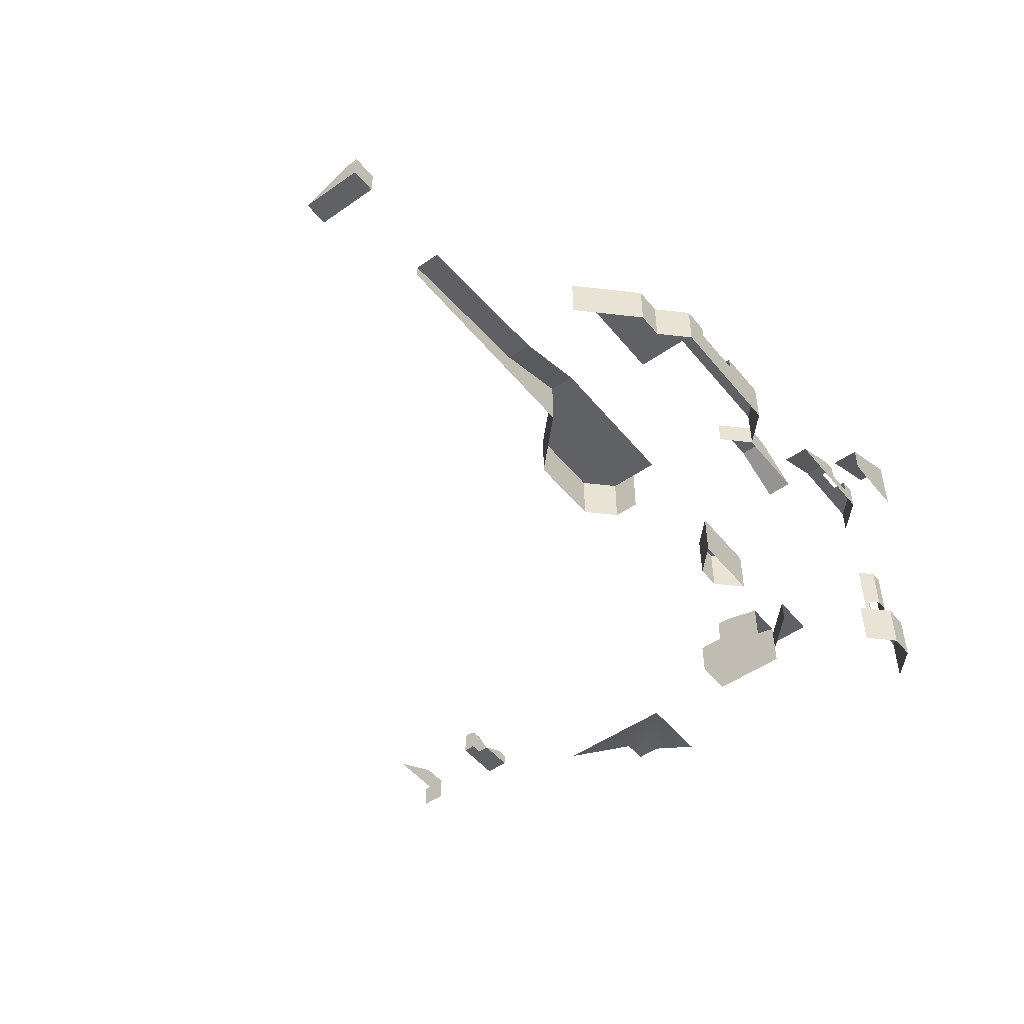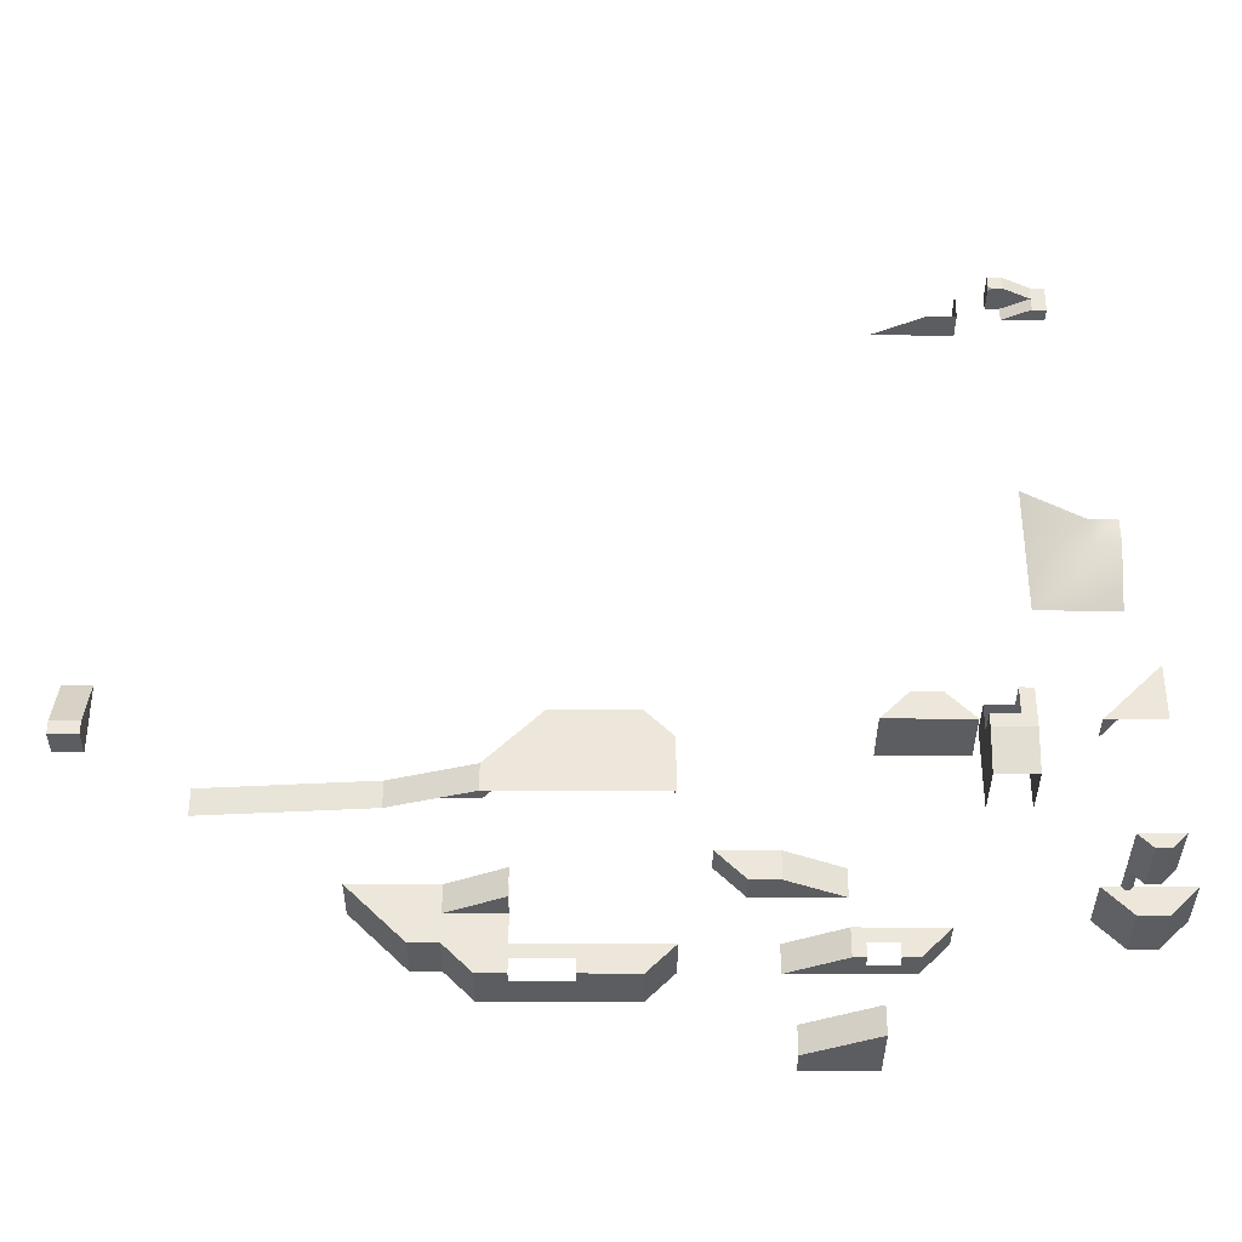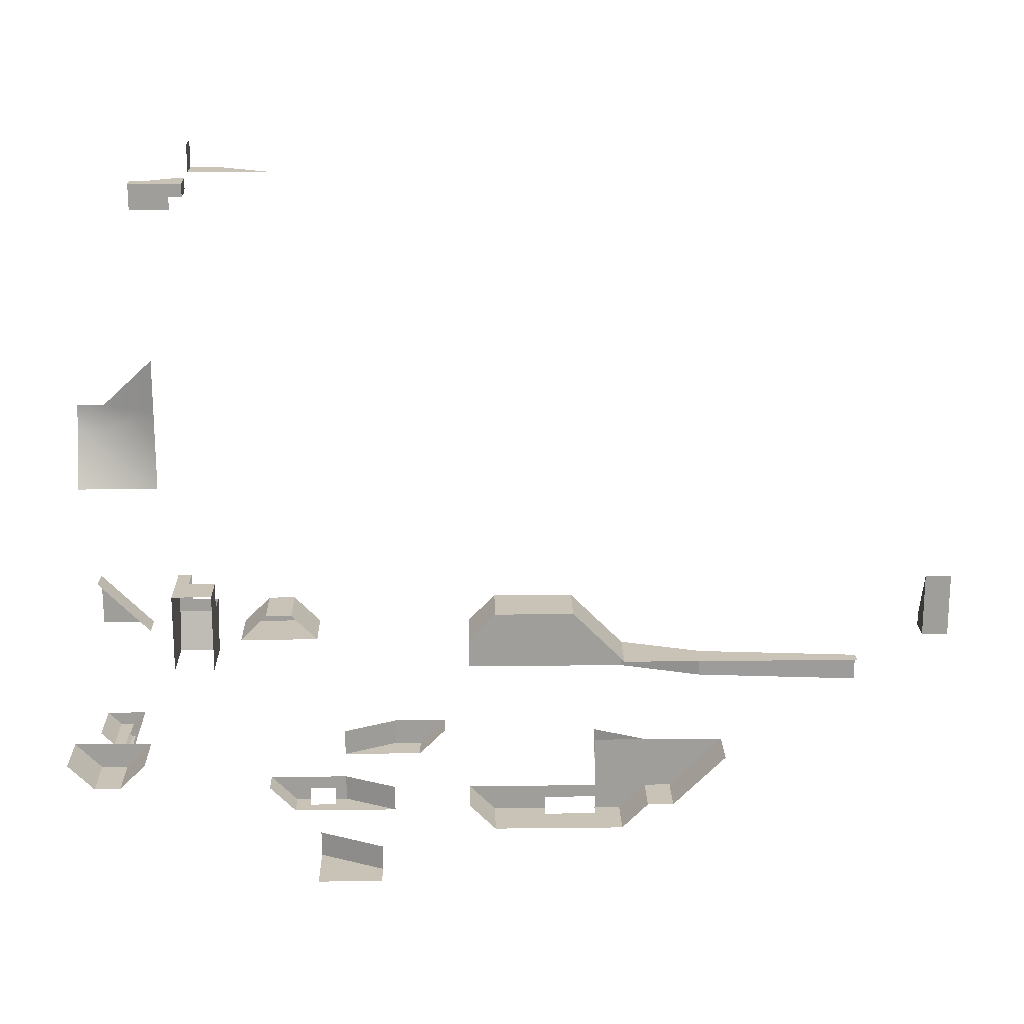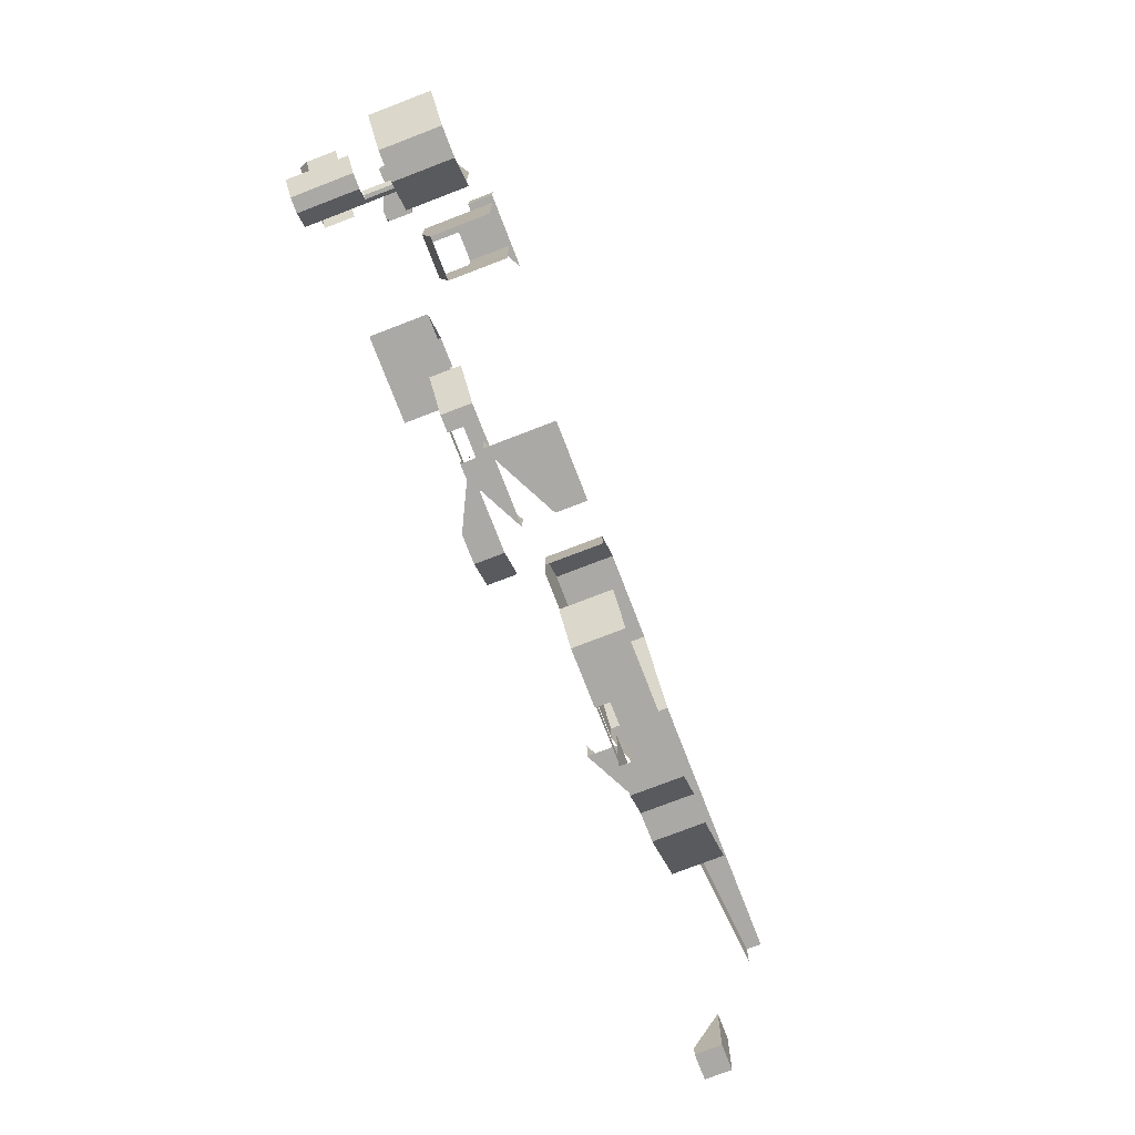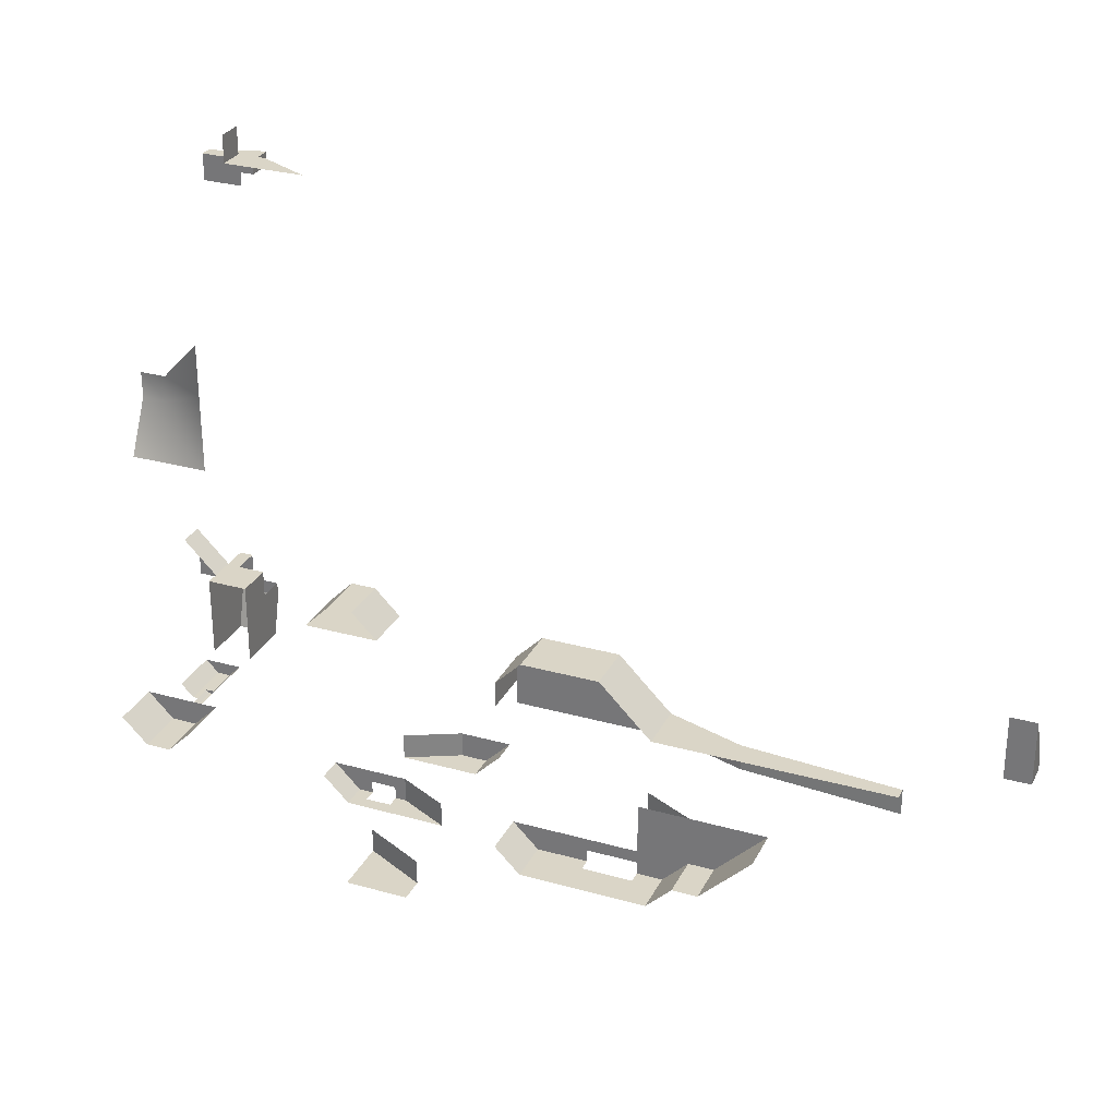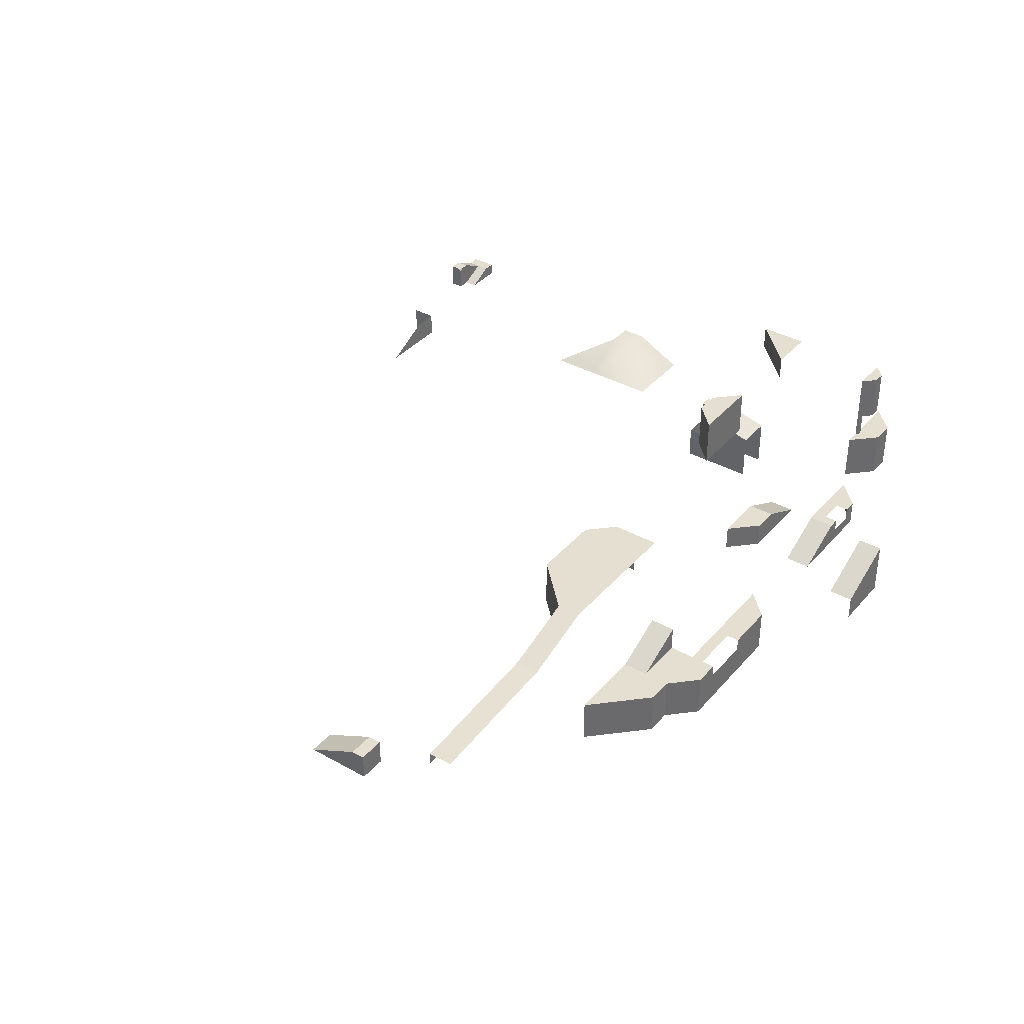
<metadata>
{"format":"obj","ext":"obj","renderer":"f3d","projection":"perspective","resolution":1024,"background":"white","views":[{"elev":-49.8,"azim":127.6,"up":"+Y"},{"elev":-36.3,"azim":179.6,"up":"+Z"},{"elev":19.4,"azim":-1.2,"up":"+Z"},{"elev":-75.3,"azim":-68.9,"up":"+Z"},{"elev":29.0,"azim":22.6,"up":"+Z"},{"elev":37.3,"azim":125.5,"up":"+Y"}]}
</metadata>
<code>
g Combined Mesh (root: scene) 19
v -118 -1 -80
v -118 -1 -76
v -128 4 -80
v -128 4 -76
v -128 -1 -80
v -118 -1 -80
v -128 4 -80
v -128 -5 -80
v -118 -5 -80
v -88 2 -36
v -100 2 -36
v -88 6 -36
v -100 6 -36
v -104 2 -40
v -104 2 -44
v -104 6 -40
v -104 6 -44
v -80 2 -44
v -84 2 -40
v -80 6 -44
v -84 6 -40
v -84 6 -40
v -104 6 -40
v -80 6 -44
v -104 6 -44
v -88 6 -36
v -88 2 -36
v -104 2 -40
v -104 6 -40
v -100 2 -36
v -100 6 -36
v -100 6 -36
v -88 6 -36
v -80 6 -48
v -104 6 -48
v -80 2 -44
v -80 6 -44
v -68 2 -44
v -80 6 -44
v -80 6 -48
v -68 2 -44
v -68 2 -48
v -44 0 -48
v -68 2 -44
v -68 2 -48
v -44 0 -44
v -104 -2 -40
v -104 -2 -44
v -100 -2 -36
v -104 2 -40
v -100 2 -36
v -104 -2 -40
v -88 -2 -36
v -100 2 -36
v -88 2 -36
v -100 -2 -36
v -84 -2 -40
v -88 2 -36
v -84 2 -40
v -88 -2 -36
v -80 -2 -44
v -80 2 -44
v -68 -2 -44
v -80 2 -44
v -68 2 -44
v -80 -2 -44
v -44 -2 -44
v -44 0 -44
v -68 -2 -44
v -76 4 -68
v -72 -3 -68
v -72 4 -68
v -76 -3 -68
v -76 -3 -68
v -76 4 -68
v -80 -3 -72
v -80 4 -72
v -104 4 -68
v -104 -3 -68
v -100 4 -72
v -100 -3 -72
v -72 4 -68
v -68 -3 -64
v -68 4 -64
v -72 -3 -68
v -64 -3 -60
v -64 4 -60
v -76 4 -68
v -72 4 -68
v -68 4 -64
v -76 4 -64
v -64 4 -60
v -76 4 -60
v -84 4 -68
v -84 4 -64
v -84 4 -60
v -84 4 -70
v -84 4 -72
v -80 4 -72
v -92 4 -70
v -94 4 -68
v -104 4 -68
v -100 4 -72
v -92 4 -72
v -80 4 -72
v -84 4 -72
v -84 2 -72
v -80 -3 -72
v -84 -3 -72
v -92 2 -72
v -92 -3 -72
v -100 4 -72
v -92 4 -72
v -100 -3 -72
v -146.5 12 28
v -148.5 12 28
v -146.5 16 28
v -148.5 16 28
v -154.5 12 28
v -154.5 12 26
v -154.5 14 28
v -154.5 14 26
v -146.5 12 26
v -148.5 12 26
v -146.5 12 28
v -148.5 12 28
v -152.5 12 28
v -152.5 12 26
v -152.5 14 28
v -152.5 12 28
v -148.5 12 26
v -148.5 16 26
v -152.5 12 26
v -152.5 14 26
v -148.5 16 26
v -148.5 16 28
v -152.5 14 26
v -152.5 14 28
v -154.5 12 28
v -154.5 12 26
v -154.5 14 28
v -154.5 12 28
v -152.5 12 24
v -152.5 14 24
v -154.5 12 24
v -154.5 14 24
v -152.5 14 26
v -152.5 14 28
v -154.5 14 26
v -154.5 14 28
v -154.5 12 24
v -152.5 12 24
v -152.5 14 24
v -154.5 14 24
v -154.5 14 24
v -154.5 12 24
v -152.5 12 26
v -152.5 14 26
v -148.5 12 26
v -148.5 12 24
v -152.5 14 26
v -152.5 14 24
v -148.5 12 26
v -148.5 12 24
v -148.5 12 24
v -147 16 26
v -146.5 12 26
v -146.5 15.5 26
v -146.5 16 26.5
v -146.5 15.5 26
v -146.5 12 26
v -146.5 12 28
v -146.5 16 28
v -148.5 16 28
v -148.5 16 26
v -147 16 26
v -146.5 16 26.5
v -146.5 16 28
v -147 16 26
v -146.5 15.5 26
v -146.5 16 26.5
v -149 5.5 -38
v -149 -4 -38
v -149 4.5 -42
v -149 -4 -42
v -149 4 -44
v -149 -4 -44
v -143 -4 -42
v -143 4.5 -42
v -143 -4 -44
v -143 4 -44
v -143 4.5 -42
v -149 4.5 -42
v -143 4 -44
v -149 4 -44
v -149 0.75 -32
v -149 -4 -32
v -149 5.5 -32
v -143 0.75 -38
v -143 5.5 -38
v -143 -4 -38
v -149 5.5 -38
v -146 5.5 -38
v -143 5.5 -38
v -147 1.5 -32
v -149 0.75 -32
v -147 5.5 -32
v -149 5.5 -32
v -143 -4 -32
v -143 1.5 -32
v -149 -4 -32
v -143 5.5 -36
v -143 1.5 -36
v -143 -4 -32
v -143 1.5 -32
v -149 5.5 -38
v -146 5.5 -38
v -147 5.5 -36
v -149 5.5 -32
v -147 5.5 -32
v -143 5.5 -38
v -143 5.5 -36
v -28 8 -34
v -32 8 -34
v -28 12 -42
v -32 12 -42
v -32 8 -34
v -32 8 -44
v -32 12 -42
v -32 12 -44
v -32 8 -44
v -28 8 -44
v -32 12 -44
v -28 12 -44
v -28 8 -44
v -28 8 -34
v -28 12 -44
v -28 12 -42
v -28 12 -42
v -32 12 -42
v -28 12 -44
v -32 12 -44
v -28 8 -44
v -32 8 -44
v -28 8 -34
v -32 8 -34
v -116 4 -72
v -116 4 -68
v -124 8 -72
v -124 8 -68
v -136 8 -68
v -132 4 -72
v -132 8 -72
v -136 4 -68
v -125.8 8 -72
v -125.8 6 -72
v -124 8 -72
v -124 4 -72
v -116 4 -72
v -129.8 6 -72
v -128 4 -72
v -129.8 8 -72
v -132 8 -72
v -132 4 -72
v -125.8 8 -72
v -124 8 -72
v -124 8 -68
v -125.8 8 -70
v -130 8 -68
v -132 8 -72
v -133 8 -68
v -136 8 -68
v -129.8 8 -70
v -129.8 8 -72
v -158.5 4 -60
v -158 4 -60.5
v -158.5 8 -60
v -158 8 -60.5
v -158 4 -60.5
v -157.5 4 -60.5
v -158 8 -60.5
v -157.5 8 -60.5
v -157.5 4 -60.5
v -157 4 -60
v -157.5 8 -60.5
v -157 8 -60
v -157 8 -60
v -158.5 8 -60
v -157.5 8 -60.5
v -158 8 -60.5
v -140 8 -44
v -128 8 -44
v -140 16 -44
v -128 16 -44
v -128 8 -44
v -132 8 -40
v -128 16 -44
v -132 16 -40
v -132 8 -40
v -136 8 -40
v -132 16 -40
v -136 16 -40
v -136 8 -40
v -140 8 -44
v -136 16 -40
v -140 16 -44
v -140 16 -44
v -128 16 -44
v -136 16 -40
v -132 16 -40
v -124 8 -64
v -112 8 -64
v -116 12 -64
v -112 12 -64
v -124 8 -60
v -124 8 -64
v -116 12 -60
v -116 12 -64
v -116 12 -64
v -112 12 -64
v -116 12 -60
v -108 12 -60
v -108 8 -60
v -112 12 -64
v -112 8 -64
v -108 12 -60
v -166.5 -4 -60
v -162.5 -4 -64
v -166.5 4 -60
v -162.5 4 -64
v -162.5 -4 -64
v -158.5 -4 -64
v -162.5 4 -64
v -158.5 4 -64
v -158.5 -4 -64
v -154.5 -4 -60
v -158.5 4 -64
v -154.5 4 -60
v -154.5 4 -60
v -166.5 4 -60
v -158.5 4 -64
v -162.5 4 -64
v -84 4 -64
v -76 4 -64
v -84 8 -64
v -76 4 -64
v -76 4 -60
v -84 8 -64
v -84 8 -60
v -154.8 12 -44
v -162.8 12 -36
v -154.8 16 -44
v -162.8 16 -36
v -162.8 16 -36
v -162.8 16 -44
v -154.8 16 -44
v -162.8 0 -16
v -150.8 0 -16
v -162.8 4 -8
v -158.8 4 -8
v -150.8 0 -16
v -150.8 0 -4
v -158.8 4 -8
v -158.8 4 -4
v -158.8 4 -4
v -162.8 4 -4
v -158.8 4 -8
v -162.8 4 -8
v -150.8 8.941e-05 4
v -144 0 36
v -144 0 32
v -144 4 36
v -144 4 32
v -144 0 32
v -132 0 32
v -144 4 32
v -140 4 32
v -163 8 -60
v -161 8 -62
v -163 16 -60
v -161 16 -62
v -161 8 -62
v -159 8 -62
v -161 16 -62
v -159 16 -62
v -159 8 -62
v -157 8 -60
v -159 16 -62
v -157 16 -60
v -157 16 -60
v -163 16 -60
v -159 16 -62
v -161 16 -62
g Combined Mesh (root: scene) 19_0
f 3 2 1
f 3 4 2
f 7 6 5
f 5 6 8
f 6 9 8
g Combined Mesh (root: scene) 19_1
f 12 11 10
f 12 13 11
f 16 15 14
f 16 17 15
f 20 19 18
f 20 21 19
f 24 23 22
f 24 25 23
f 26 19 21
f 26 27 19
f 30 29 28
f 30 31 29
f 32 22 23
f 32 33 22
f 34 25 24
f 34 35 25
f 38 37 36
f 41 40 39
f 41 42 40
f 45 44 43
f 44 46 43
f 14 15 47
f 15 48 47
f 51 50 49
f 50 52 49
f 55 54 53
f 54 56 53
f 59 58 57
f 58 60 57
f 62 59 61
f 59 57 61
f 65 64 63
f 64 66 63
f 68 38 67
f 38 69 67
g Combined Mesh (root: scene) 19_2
f 72 71 70
f 71 73 70
f 76 75 74
f 76 77 75
f 80 79 78
f 80 81 79
f 84 83 82
f 83 85 82
f 87 86 84
f 86 83 84
f 90 89 88
f 90 88 91
f 92 90 91
f 92 91 93
f 91 88 94
f 91 94 95
f 93 91 95
f 93 95 96
f 99 98 97
f 99 97 94
f 88 99 94
f 94 97 100
f 94 100 101
f 101 103 102
f 101 100 103
f 100 104 103
f 107 106 105
f 108 107 105
f 108 109 107
f 107 109 110
f 109 111 110
f 113 110 112
f 110 114 112
f 110 111 114
g Combined Mesh (root: scene) 19_3
f 117 116 115
f 117 118 116
f 121 120 119
f 121 122 120
f 125 124 123
f 125 126 124
f 127 124 126
f 127 128 124
f 129 116 118
f 129 130 116
f 133 132 131
f 133 134 132
f 137 136 135
f 137 138 136
f 139 128 127
f 139 140 128
f 141 130 129
f 141 142 130
f 145 144 143
f 145 146 144
f 149 148 147
f 149 150 148
f 151 128 140
f 151 152 128
f 153 149 147
f 153 154 149
f 155 120 122
f 155 156 120
f 159 158 157
f 160 128 152
f 160 124 128
f 163 162 161
f 163 164 162
f 165 143 144
f 131 132 166
f 131 166 167
f 168 167 166
f 171 170 169
f 171 169 172
f 173 172 169
f 176 175 174
f 174 177 176
f 174 178 177
f 181 180 179
g Combined Mesh (root: scene) 19_4
f 184 183 182
f 184 185 183
f 186 185 184
f 186 187 185
f 190 189 188
f 190 191 189
f 194 193 192
f 194 195 193
f 183 197 196
f 182 183 196
f 182 196 198
f 200 199 189
f 199 188 189
f 199 201 188
f 203 193 202
f 193 203 192
f 203 204 192
f 207 206 205
f 207 208 206
f 210 205 209
f 205 211 209
f 206 211 205
f 199 200 212
f 199 212 213
f 213 201 199
f 214 201 213
f 214 213 215
f 218 217 216
f 219 218 216
f 219 220 218
f 222 221 217
f 222 217 218
g Combined Mesh (root: scene) 19_5
f 225 224 223
f 225 226 224
f 229 228 227
f 229 230 228
f 233 232 231
f 233 234 232
f 237 236 235
f 237 238 236
f 241 240 239
f 241 242 240
f 245 244 243
f 245 246 244
g Combined Mesh (root: scene) 19_6
f 249 248 247
f 249 250 248
f 253 252 251
f 252 254 251
f 257 256 255
f 257 258 256
f 259 258 257
f 256 261 260
f 258 261 256
f 260 263 262
f 260 264 263
f 261 264 260
f 267 266 265
f 267 265 268
f 267 268 269
f 272 271 270
f 273 270 271
f 273 274 270
f 269 273 271
f 269 268 273
g Combined Mesh (root: scene) 19_7
f 277 276 275
f 277 278 276
f 281 280 279
f 281 282 280
f 285 284 283
f 285 286 284
f 289 288 287
f 289 290 288
g Combined Mesh (root: scene) 19_8
f 293 292 291
f 293 294 292
f 297 296 295
f 297 298 296
f 301 300 299
f 301 302 300
f 305 304 303
f 305 306 304
f 309 308 307
f 309 310 308
g Combined Mesh (root: scene) 19_9
f 313 312 311
f 313 314 312
f 317 316 315
f 317 318 316
f 321 320 319
f 321 322 320
f 325 324 323
f 324 326 323
g Combined Mesh (root: scene) 19_10
f 329 328 327
f 329 330 328
f 333 332 331
f 333 334 332
f 337 336 335
f 337 338 336
f 341 340 339
f 341 342 340
g Combined Mesh (root: scene) 19_11
f 345 344 343
f 348 347 346
f 348 349 347
g Combined Mesh (root: scene) 19_12
f 352 351 350
f 352 353 351
f 356 355 354
g Combined Mesh (root: scene) 19_13
f 359 358 357
f 359 360 358
f 363 362 361
f 363 364 362
f 367 366 365
f 367 368 366
f 362 364 369
g Combined Mesh (root: scene) 19_14
f 372 371 370
f 372 373 371
f 376 375 374
f 376 377 375
g Combined Mesh (root: scene) 19_15
f 380 379 378
f 380 381 379
f 384 383 382
f 384 385 383
f 388 387 386
f 388 389 387
f 392 391 390
f 392 393 391

</code>
